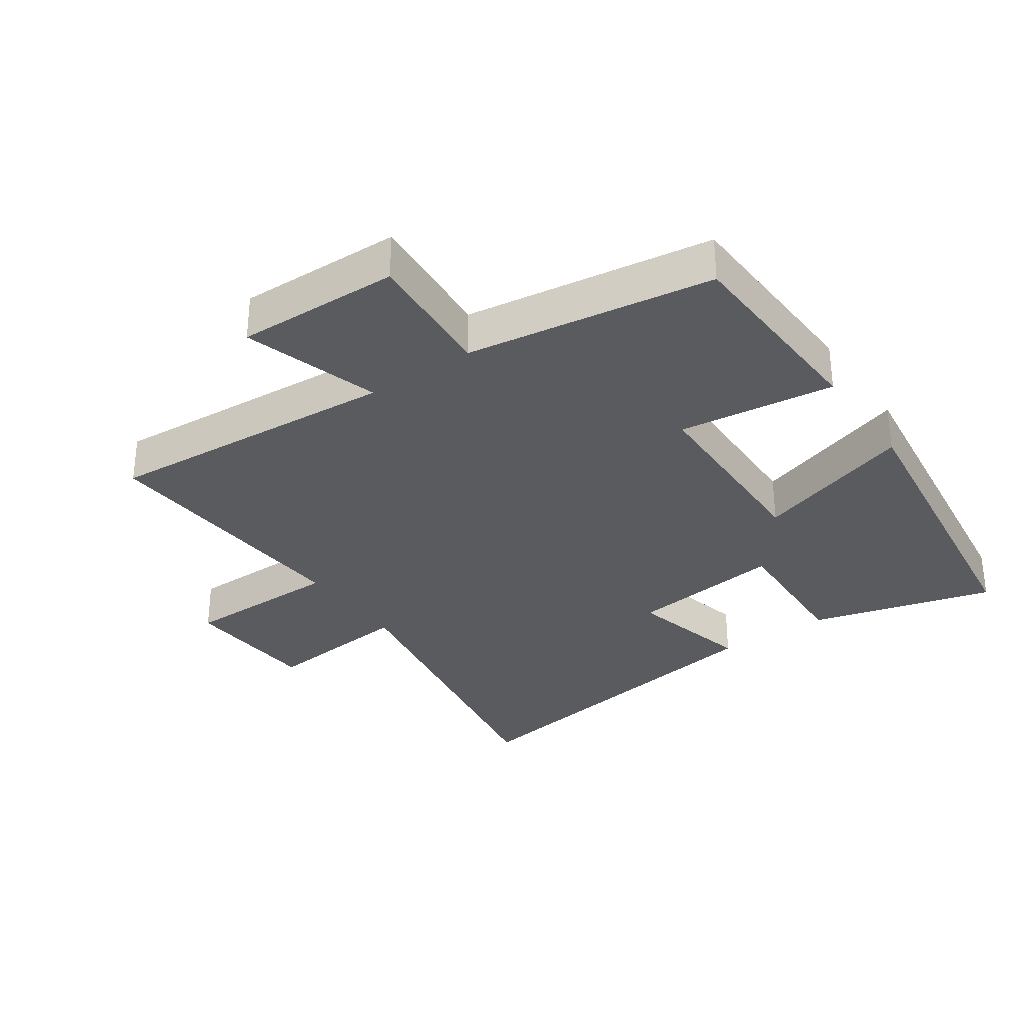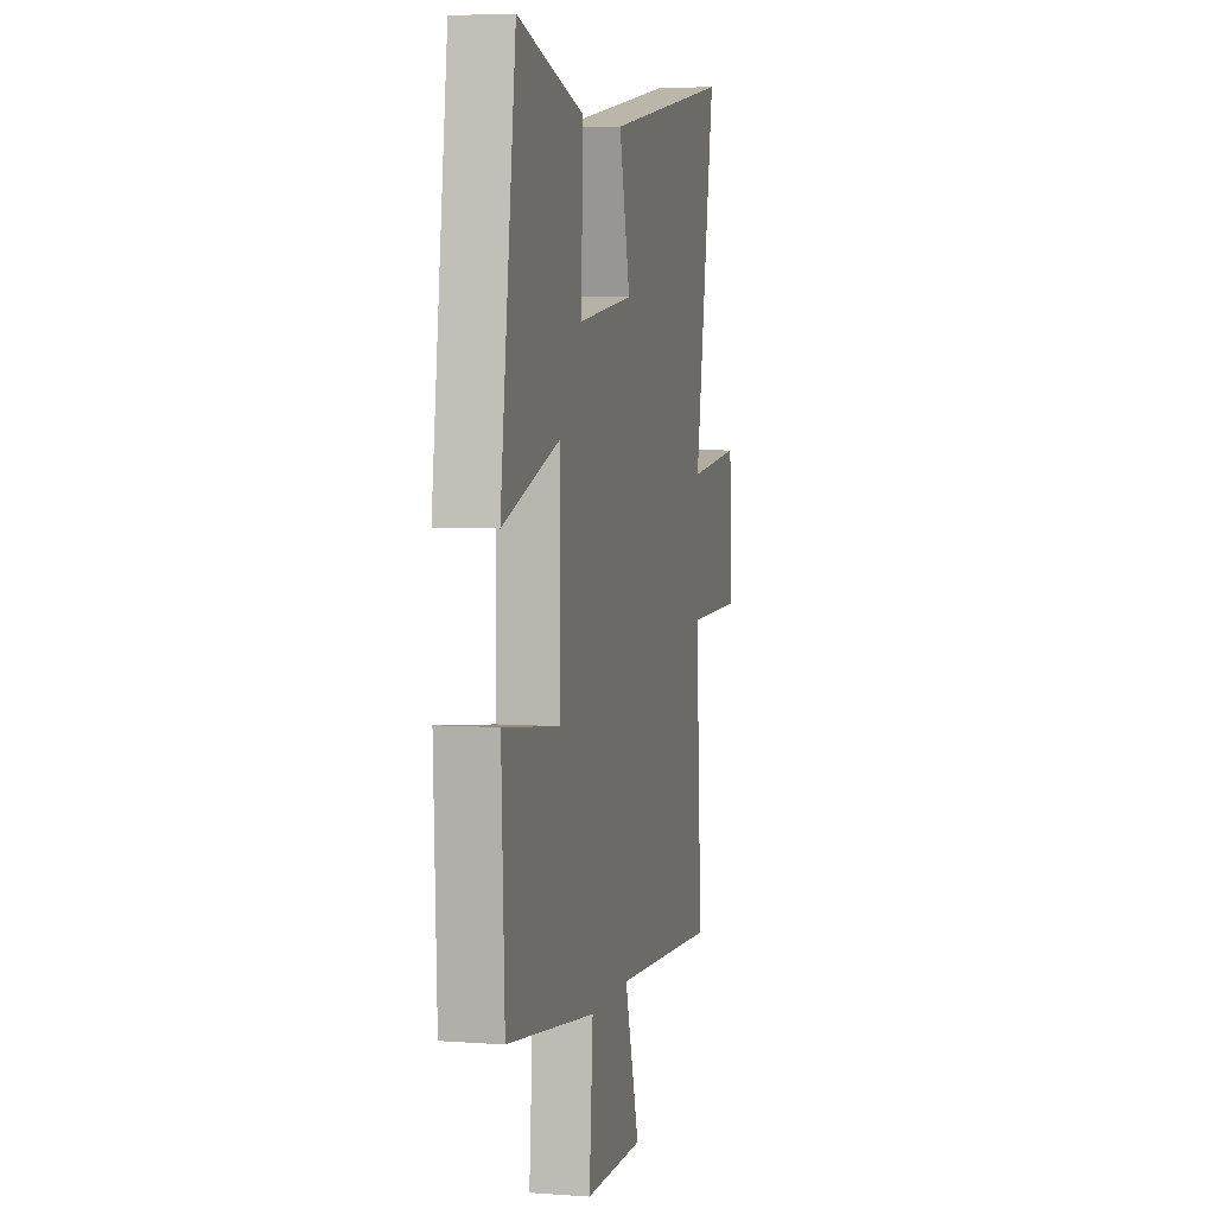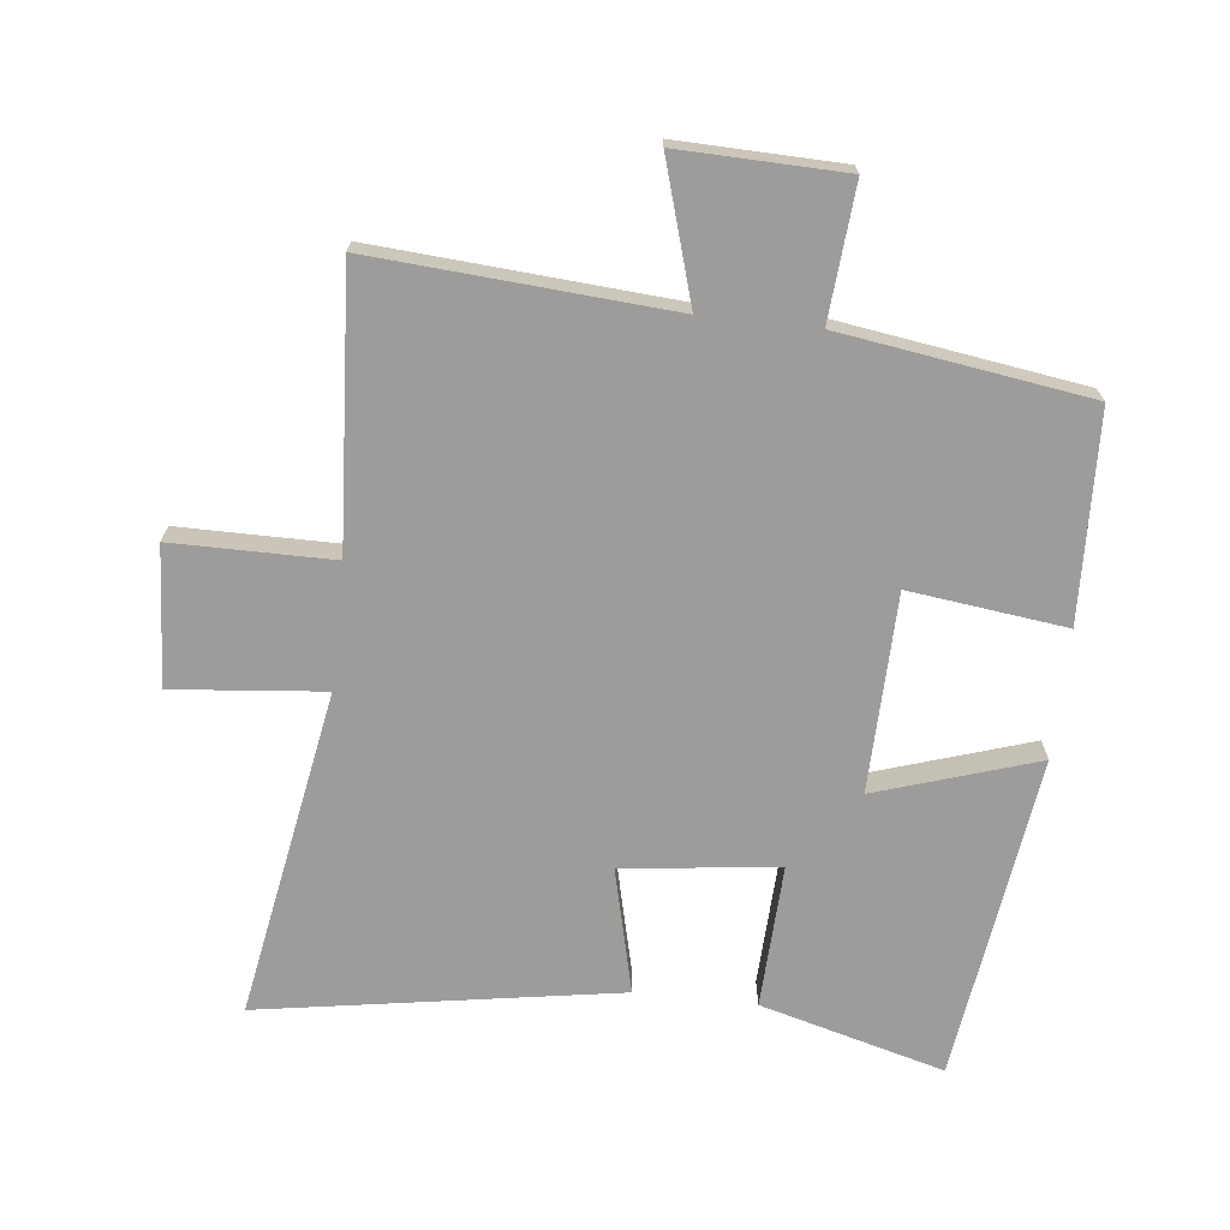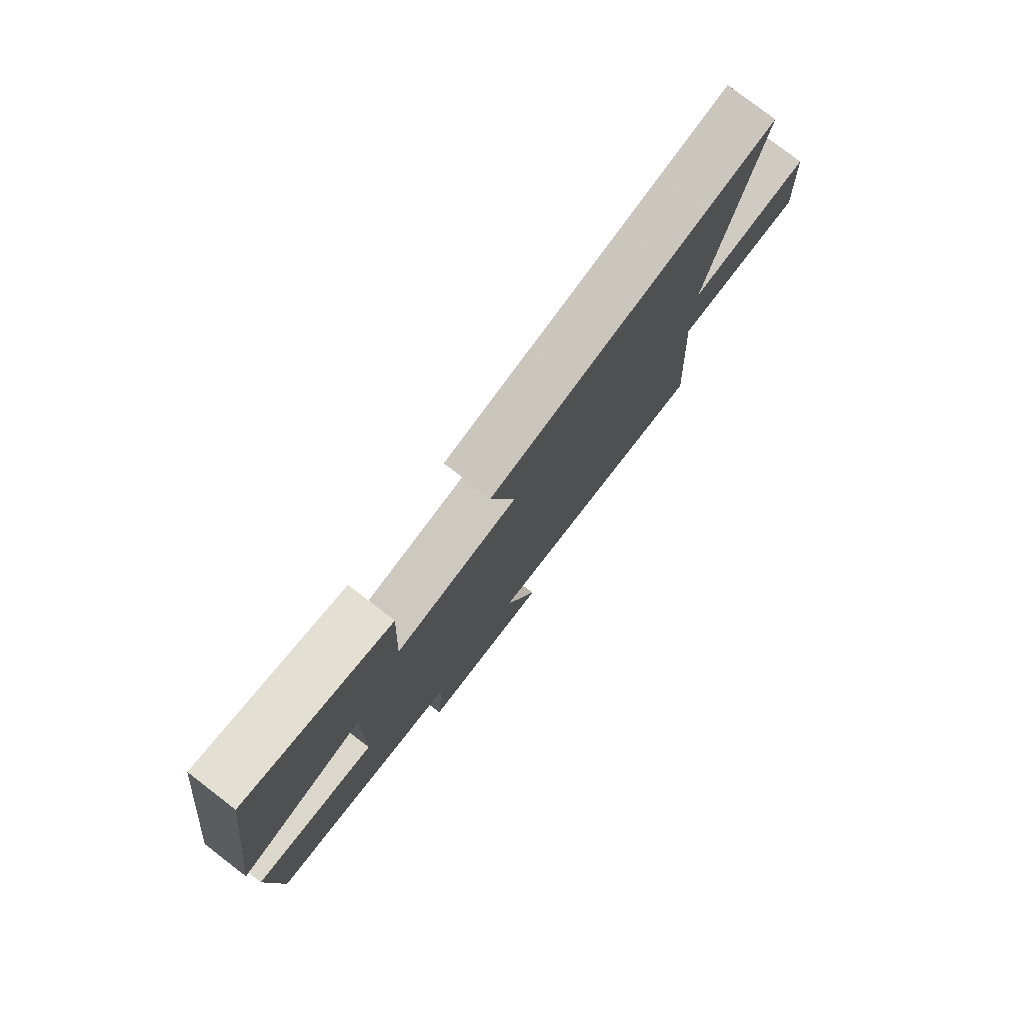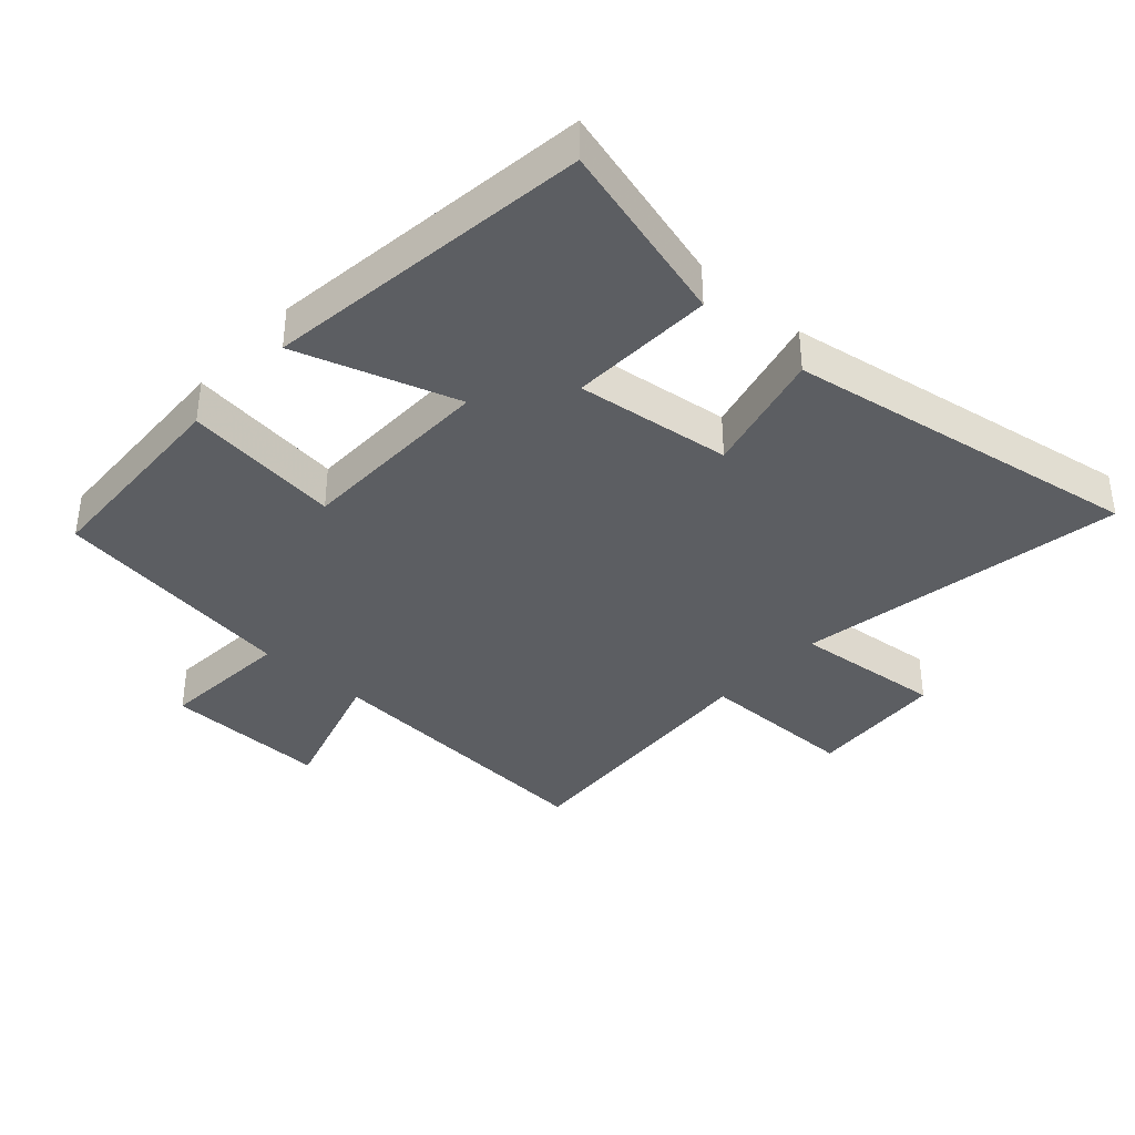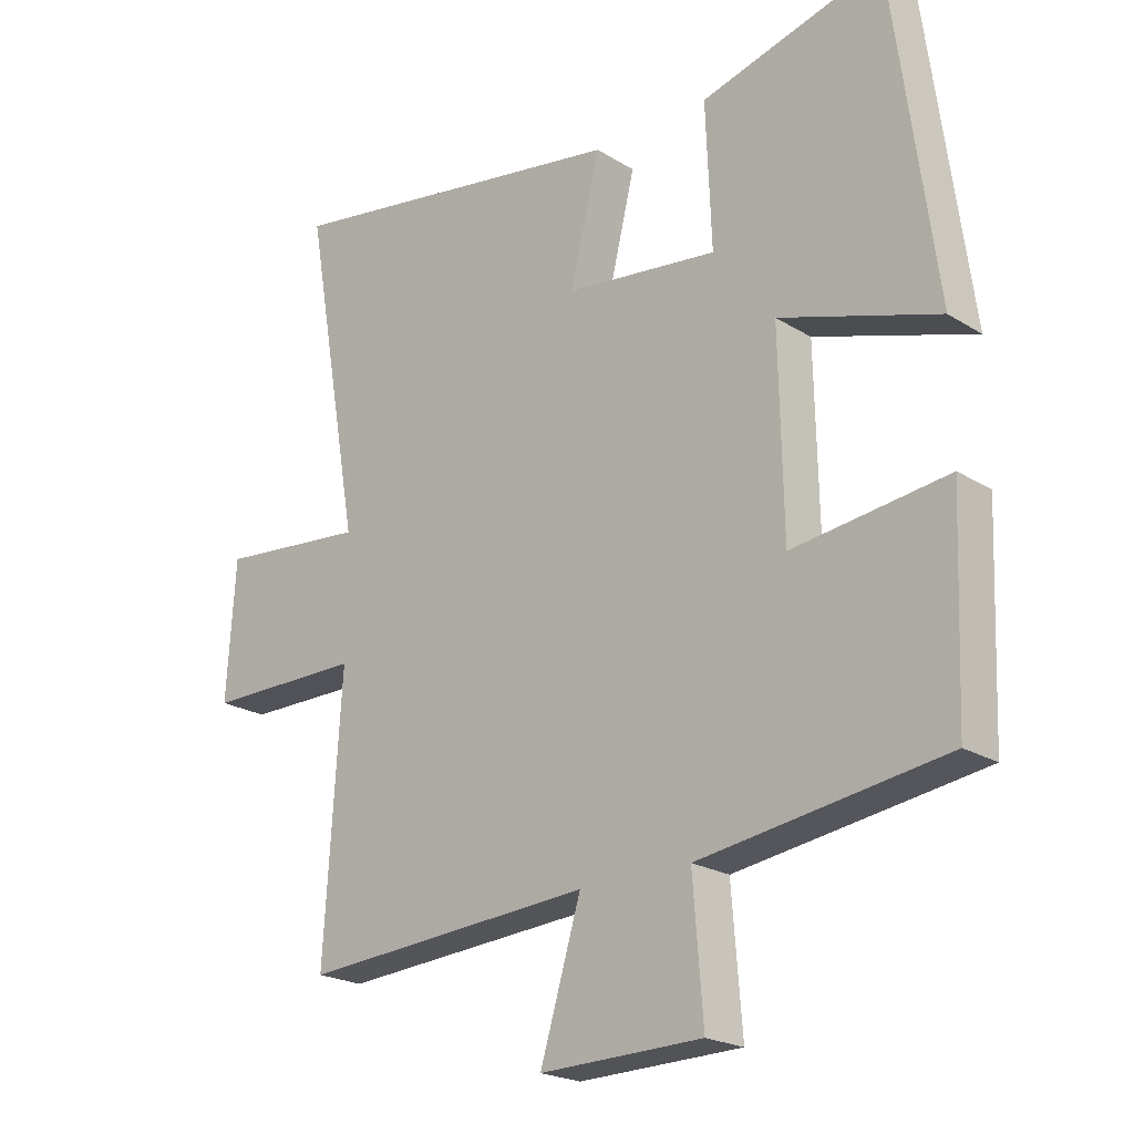
<metadata>
{"format":"obj","ext":"obj","renderer":"f3d","projection":"perspective","resolution":1024,"background":"white","views":[{"elev":-32.0,"azim":-145.2,"up":"+Y"},{"elev":5.2,"azim":-77.1,"up":"+Z"},{"elev":-70.0,"azim":173.6,"up":"+Y"},{"elev":79.2,"azim":-52.5,"up":"+Z"},{"elev":-37.6,"azim":-42.1,"up":"+Y"},{"elev":-21.6,"azim":-137.3,"up":"+Z"}]}
</metadata>
<code>
v 0.589 0.07 0.591
v 0.5 0.07 0.082
v 0.733 0.07 0.105
v 0.747 0.07 -0.109
v 0.5 0.07 -0.11
v 0.527 0.07 -0.532
v 0.07 0.07 -0.5
v 0.134 0.07 -0.712
v -0.12 0.07 -0.706
v -0.104 0.07 -0.5
v -0.487 0.07 -0.444
v -0.5 0.07 -0.123
v -0.258 0.07 -0.153
v -0.252 0.07 0.153
v -0.5 0.07 0.073
v -0.433 0.07 0.577
v -0.148 0.07 0.5
v -0.157 0.07 0.277
v 0.083 0.07 0.307
v 0.036 0.07 0.5
v 0.589 0 0.591
v 0.5 0 0.082
v 0.733 0 0.105
v 0.747 0 -0.109
v 0.5 0 -0.11
v 0.527 0 -0.532
v 0.07 0 -0.5
v 0.134 0 -0.712
v -0.12 0 -0.706
v -0.104 0 -0.5
v -0.487 0 -0.444
v -0.5 0 -0.123
v -0.258 0 -0.153
v -0.252 0 0.153
v -0.5 0 0.073
v -0.433 0 0.577
v -0.148 0 0.5
v -0.157 0 0.277
v 0.083 0 0.307
v 0.036 0 0.5
f 19 20 1 2
f 18 19 2
f 16 17 18
f 15 16 18
f 14 15 18
f 13 14 18 2
f 10 11 12 13
f 10 13 2 3
f 7 8 9 10
f 7 10 3
f 5 6 7
f 5 7 3
f 3 4 5
f 22 21 40 39
f 22 39 38
f 38 37 36
f 38 36 35
f 38 35 34
f 22 38 34 33
f 33 32 31 30
f 23 22 33 30
f 30 29 28 27
f 23 30 27
f 27 26 25
f 23 27 25
f 25 24 23
f 1 21 22 2
f 2 22 23 3
f 3 23 24 4
f 4 24 25 5
f 5 25 26 6
f 6 26 27 7
f 7 27 28 8
f 8 28 29 9
f 9 29 30 10
f 10 30 31 11
f 11 31 32 12
f 12 32 33 13
f 13 33 34 14
f 14 34 35 15
f 15 35 36 16
f 16 36 37 17
f 17 37 38 18
f 18 38 39 19
f 19 39 40 20
f 20 40 21 1

</code>
